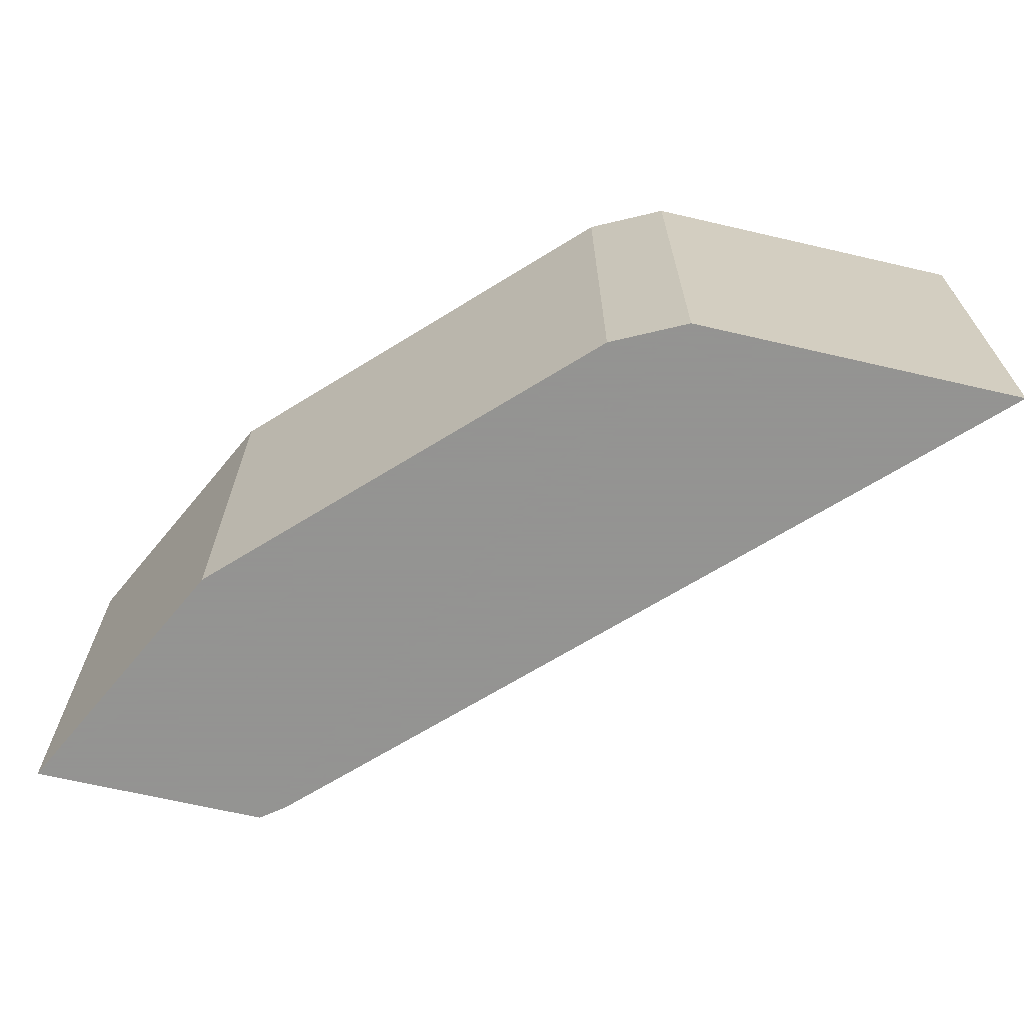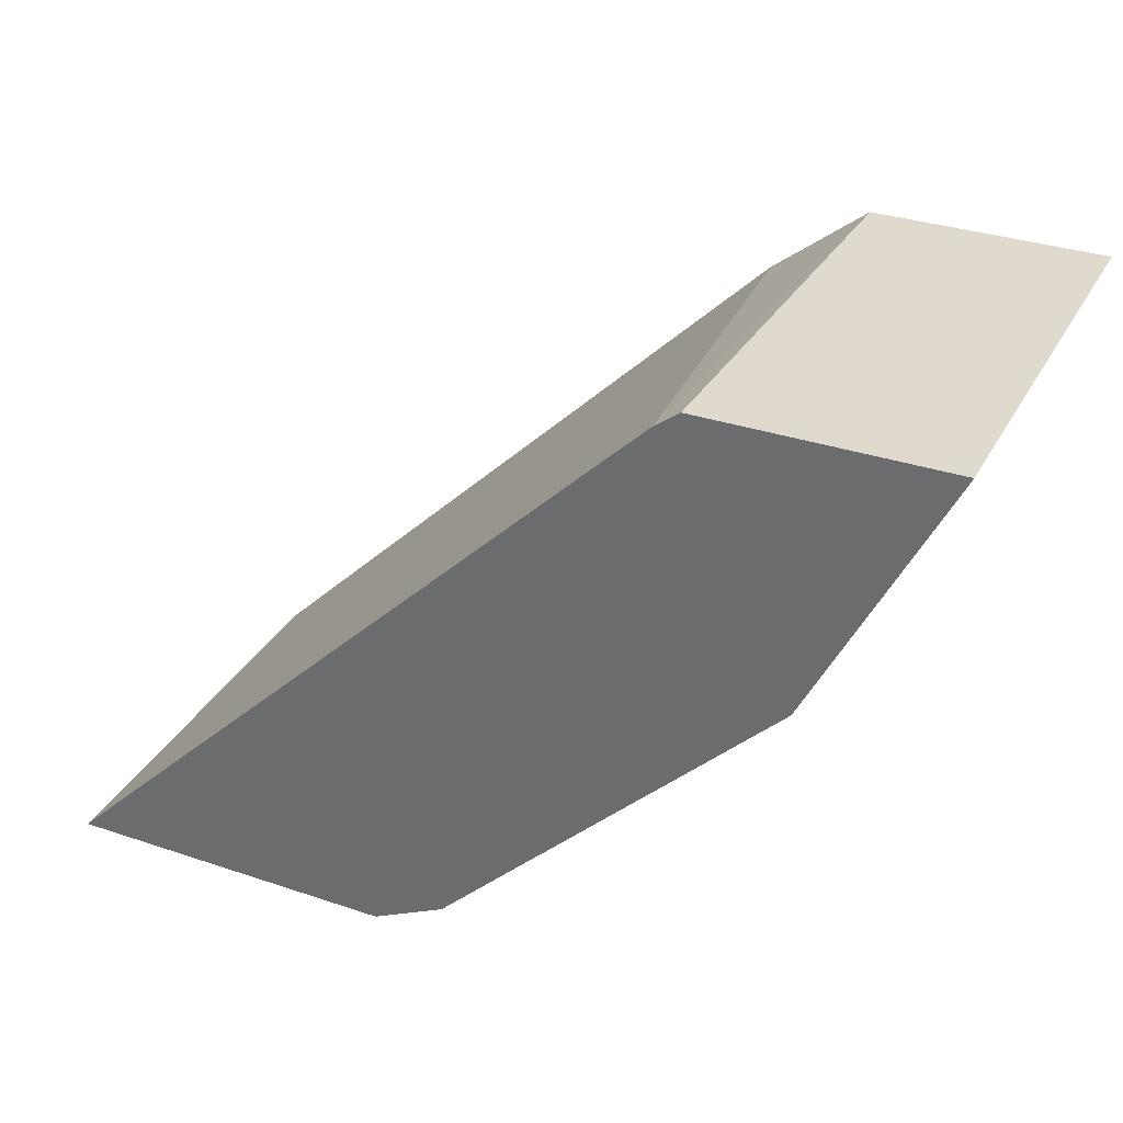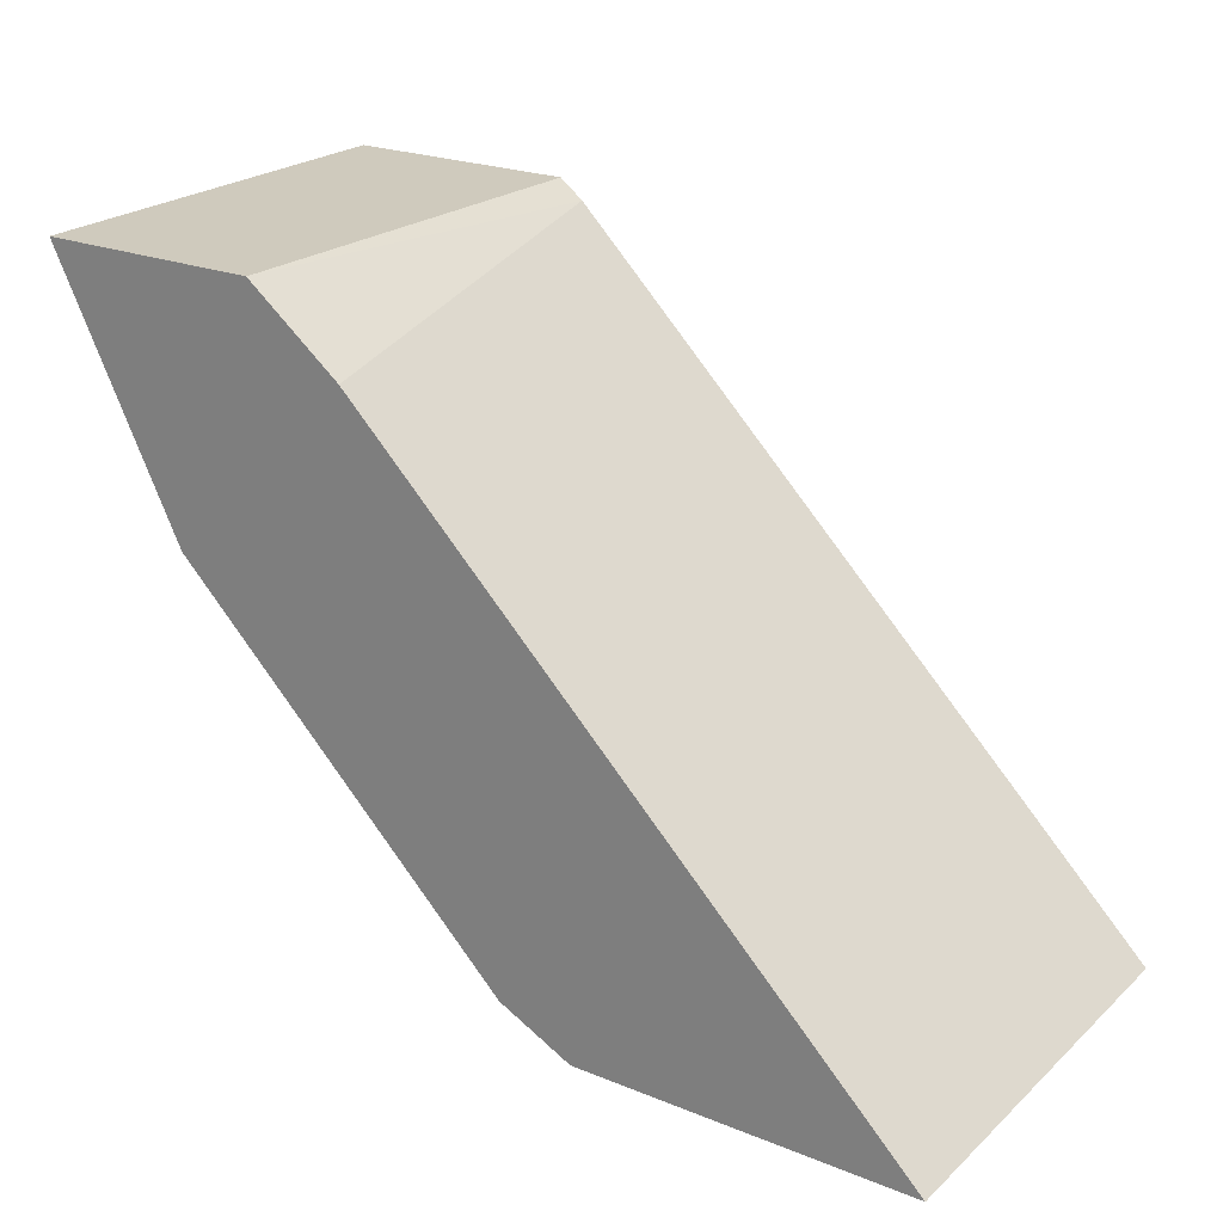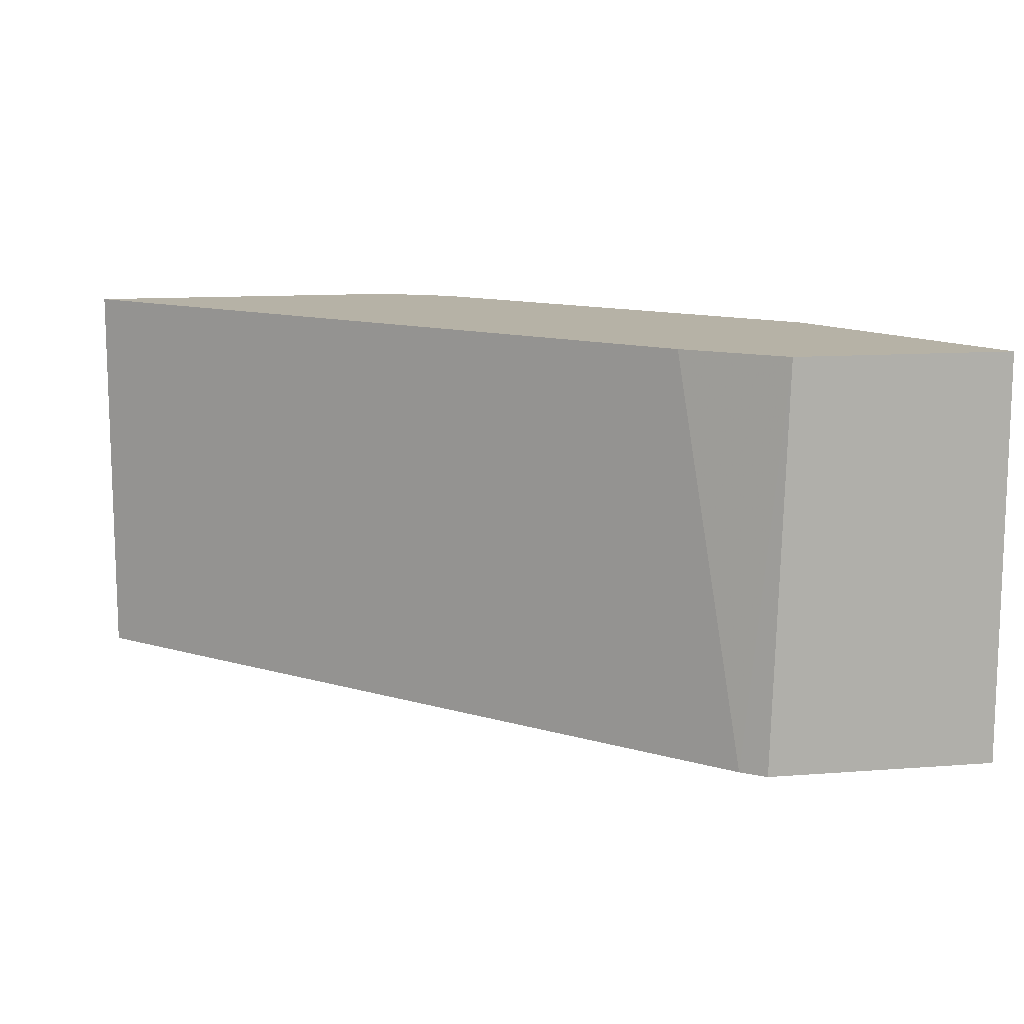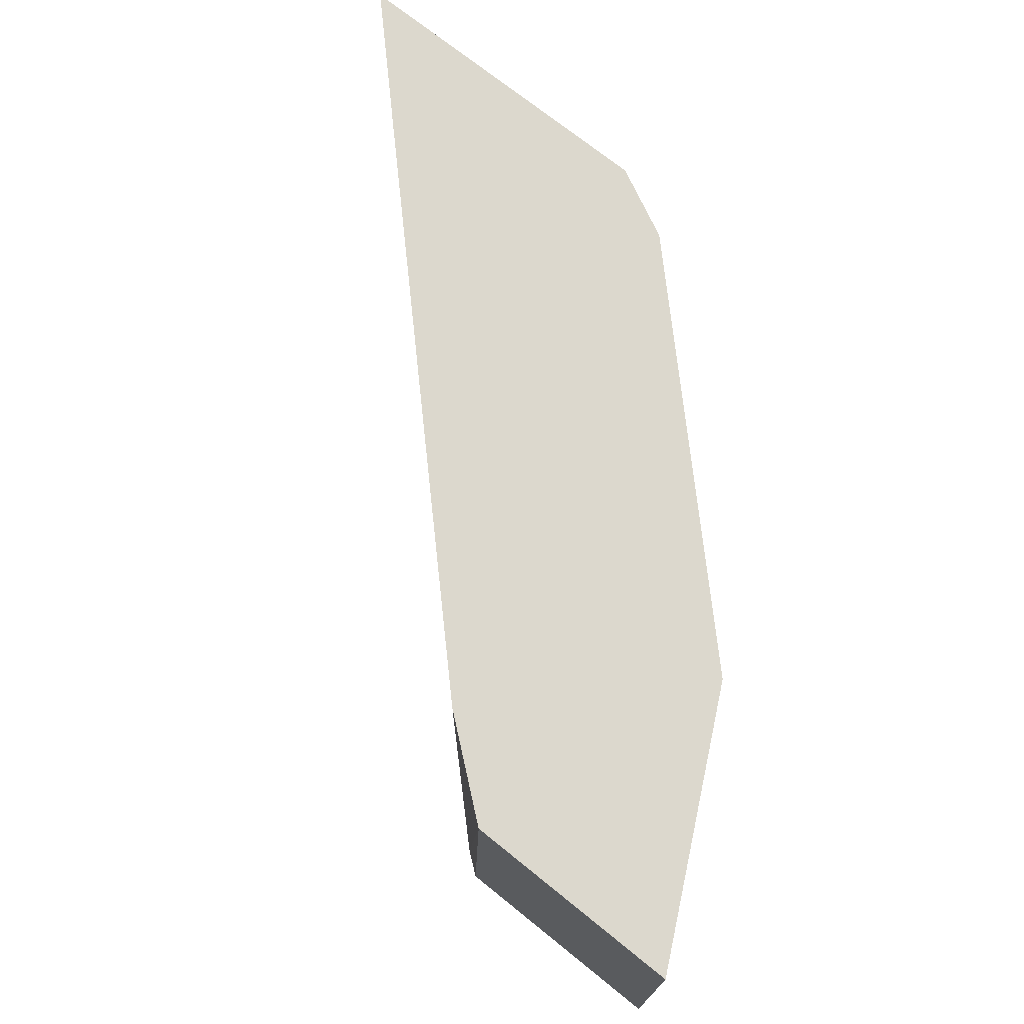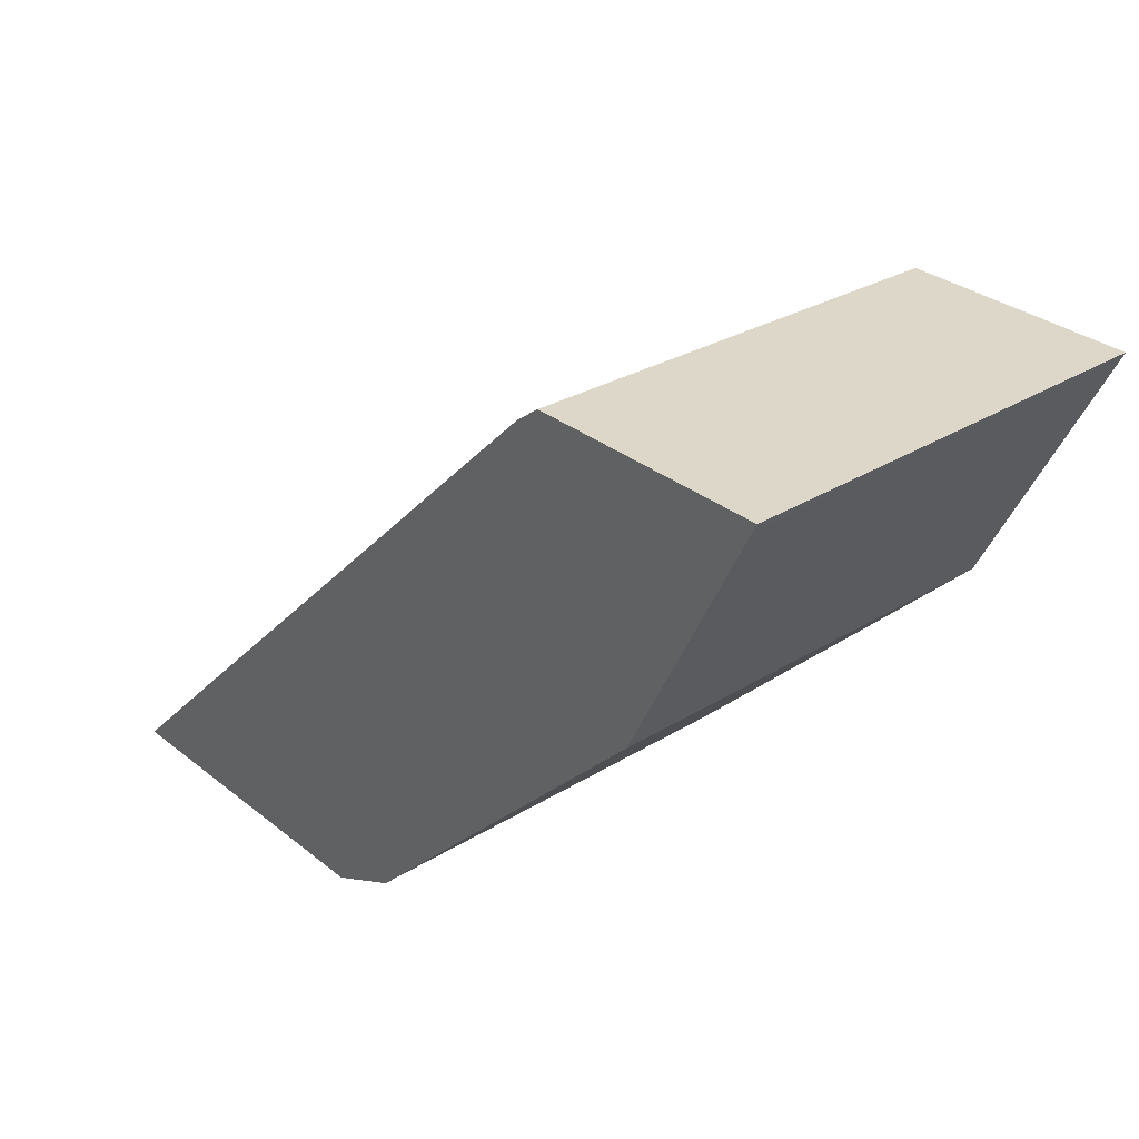
<metadata>
{"format":"obj","ext":"obj","renderer":"f3d","projection":"perspective","resolution":1024,"background":"white","views":[{"elev":-66.9,"azim":166.9,"up":"+Y"},{"elev":32.9,"azim":25.0,"up":"+Z"},{"elev":23.1,"azim":-145.6,"up":"+Z"},{"elev":12.2,"azim":-10.3,"up":"+Y"},{"elev":72.6,"azim":38.8,"up":"+Y"},{"elev":30.9,"azim":48.6,"up":"+Z"}]}
</metadata>
<code>
v 0.3234 -0.4965 -0.5956
v 0.3266 -0.4965 -0.594
v 0.3289 -0.6102 -0.5929
v 0.3234 -0.6102 -0.5956
v 0.2325 -0.4965 -0.5956
v 0.3433 -0.4965 -0.5857
v 0.3433 -0.6102 -0.5857
v 0.2325 -0.6102 -0.5956
v 0.2625 -0.4965 -0.5655
v 0.4342 -0.4965 -0.4948
v 0.4342 -0.6102 -0.4948
v 0.2625 -0.6102 -0.5655
v 0.3534 -0.4965 -0.4746
v 0.4443 -0.4965 -0.4746
v 0.4684 -0.6102 -0.4264
v 0.3534 -0.6102 -0.4746
v 0.3837 -0.4965 -0.4443
v 0.4645 -0.4965 -0.4342
v 0.4695 -0.4965 -0.4242
v 0.4695 -0.6102 -0.4242
v 0.3837 -0.6102 -0.4443
v 0.3989 -0.6102 -0.4292
v 0.4089 -0.4965 -0.4242
v 0.4054 -0.6102 -0.4242
f 3 12 8
f 9 16 13
f 3 8 4
f 5 8 12
f 5 12 9
f 6 10 11
f 6 11 7
f 9 12 16
f 10 14 15
f 17 22 23
f 13 16 21
f 13 21 17
f 15 18 19
f 15 19 20
f 17 21 22
f 19 23 24
f 19 24 20
f 22 24 23
f 3 16 12
f 10 15 11
f 3 21 16
f 14 18 15
f 3 24 22
f 3 22 21
f 1 2 3
f 1 3 4
f 1 4 8
f 1 8 5
f 1 5 9
f 1 13 17
f 1 17 23
f 1 23 19
f 1 19 18
f 1 9 13
f 1 14 10
f 1 10 6
f 1 6 2
f 2 6 3
f 3 6 7
f 3 7 11
f 3 11 15
f 3 15 20
f 1 18 14
f 3 20 24

</code>
